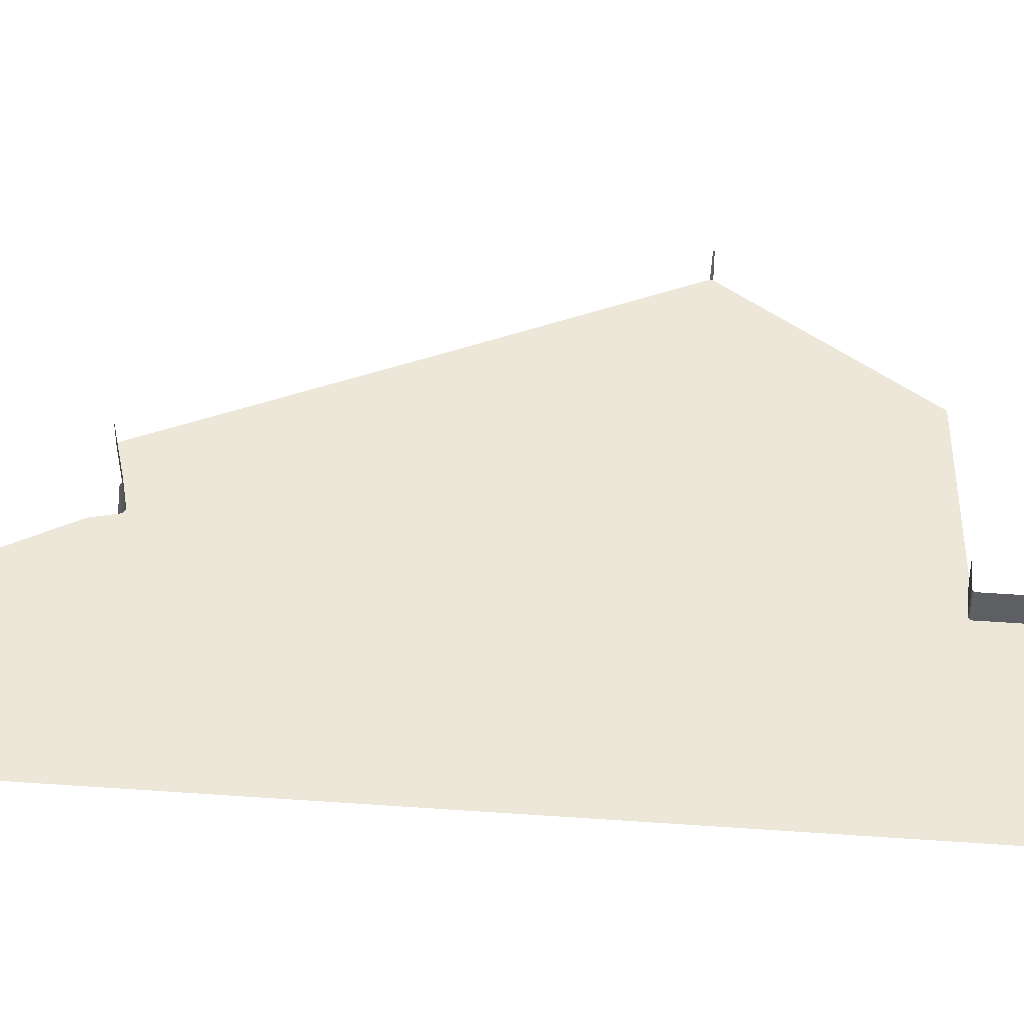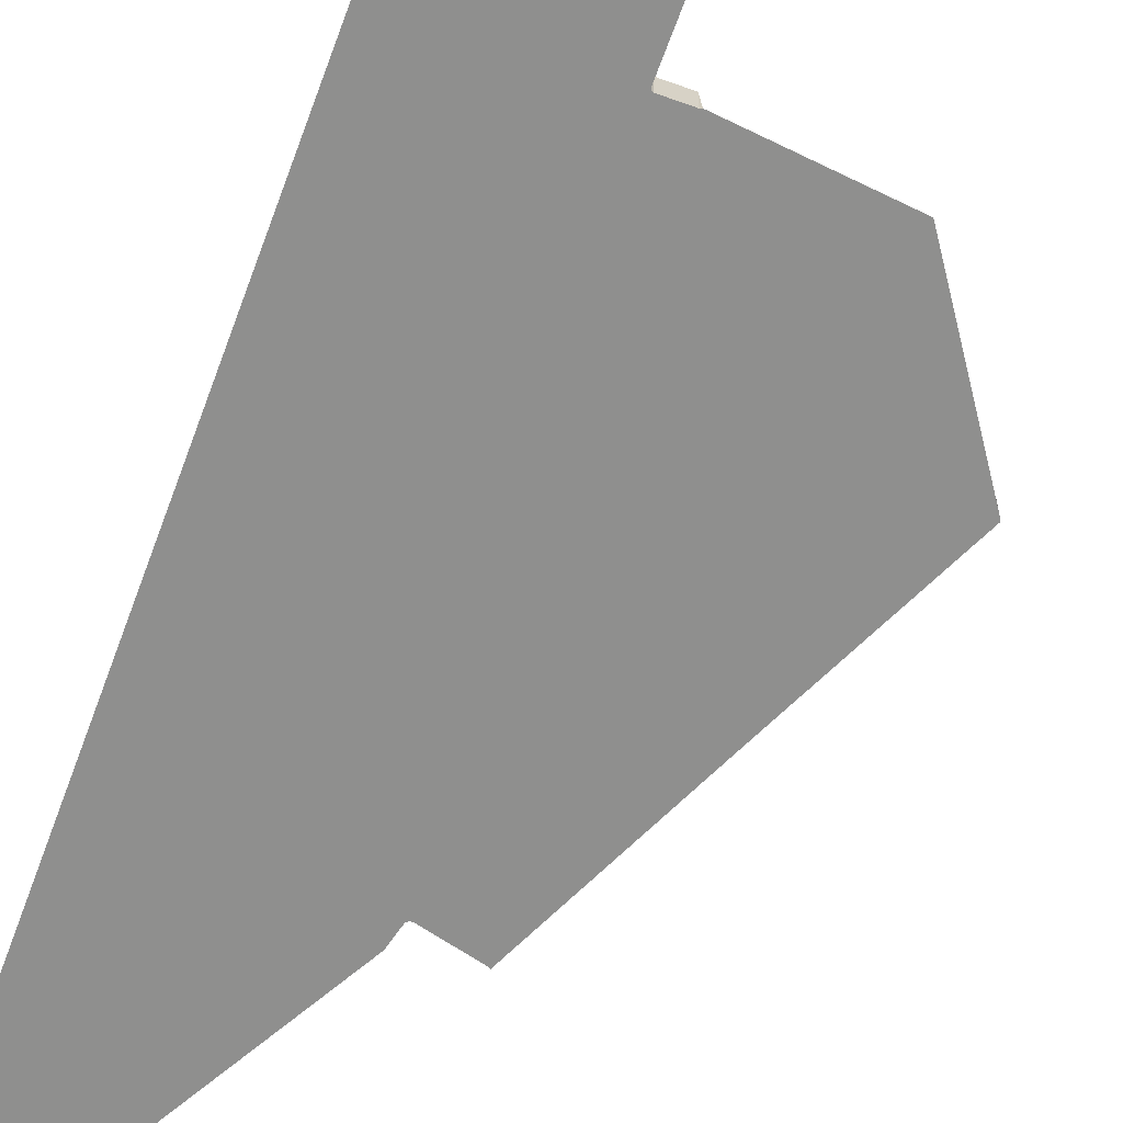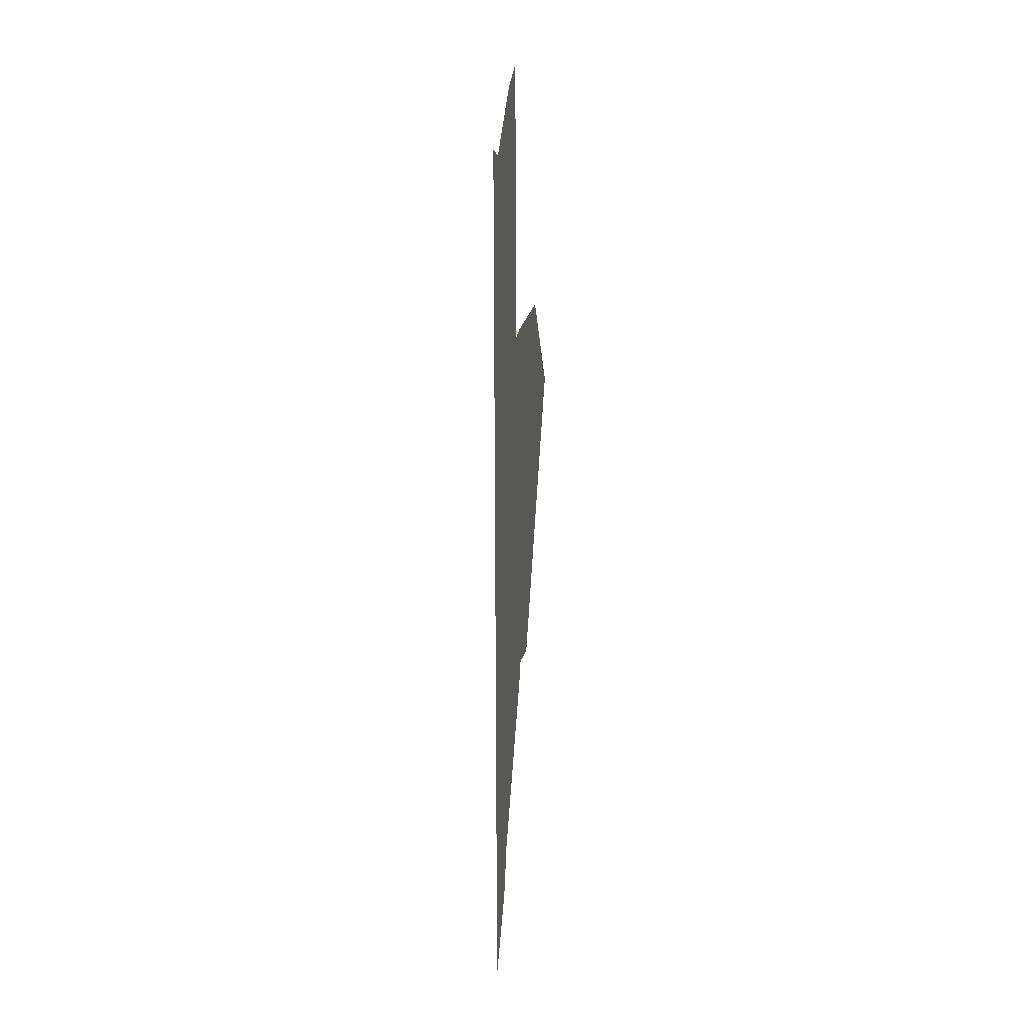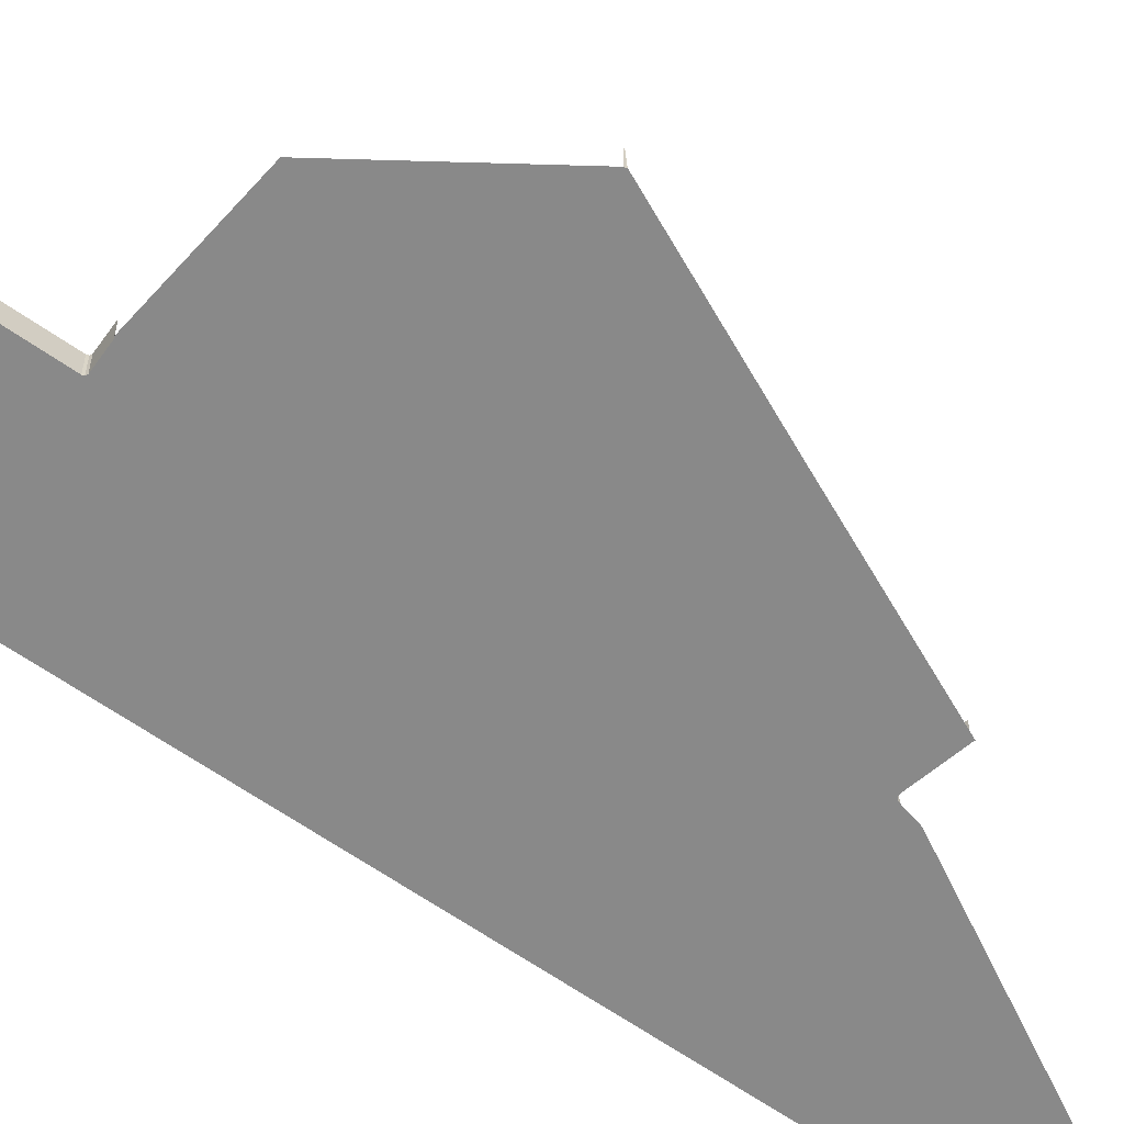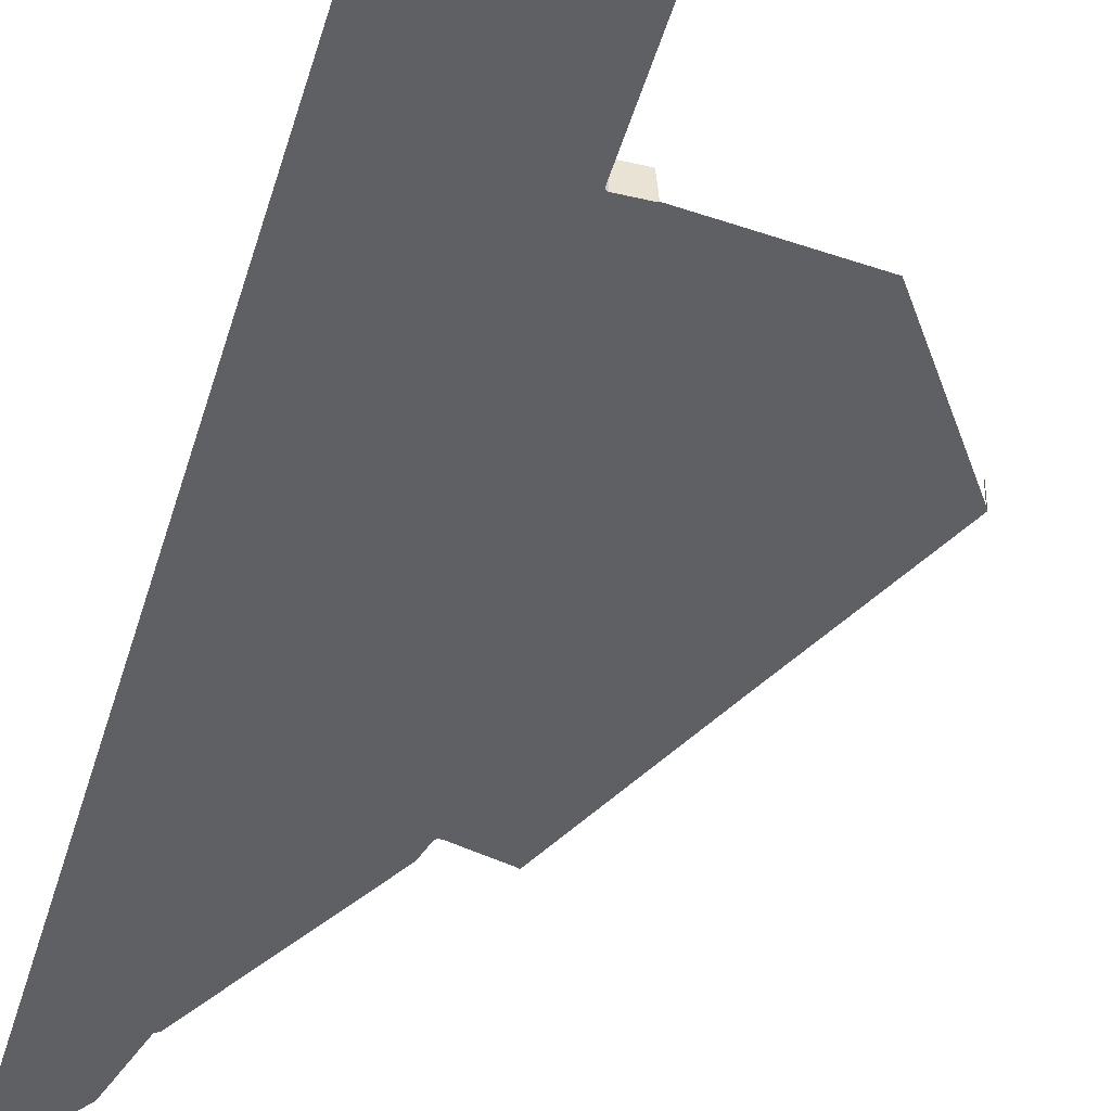
<metadata>
{"format":"obj","ext":"obj","renderer":"f3d","projection":"perspective","resolution":1024,"background":"white","views":[{"elev":49.8,"azim":94.5,"up":"+Z"},{"elev":-65.1,"azim":160.0,"up":"+Z"},{"elev":26.8,"azim":99.2,"up":"+Y"},{"elev":-63.1,"azim":-125.3,"up":"+Z"},{"elev":-44.4,"azim":164.4,"up":"+Z"}]}
</metadata>
<code>
o LM_GI_gi14_Playfield
v 419.8 -714.7 1.725e-06
v 476.6 -796 -0
v 476.6 -604 -0
v 476.6 -604 -0
v 401.9 -648.2 1.725e-06
v 419.8 -714.7 1.725e-06
v 476.6 -604 -0
v 401.4 -647.1 1.725e-06
v 401.9 -648.2 1.725e-06
v 400.6 -646.2 1.725e-06
v 401.4 -647.1 1.725e-06
v 476.6 -604 -0
v 476.6 -604 -0
v 399.5 -645.6 1.725e-06
v 400.6 -646.2 1.725e-06
v 476.6 -604 -0
v 398.3 -645.3 1.725e-06
v 399.5 -645.6 1.725e-06
v 476.6 -604 -0
v 299.1 -468.7 -0
v 398.3 -645.3 1.725e-06
v 476.6 -604 -0
v 295 -452.1 -0
v 299.1 -468.7 -0
v 294.2 -449.6 -0
v 476.6 -436.5 -0
v 246.9 -459.6 23.53
v 289.9 -448.4 23.53
v 289.9 -448.4 -0
v 246.9 -459.6 -0
v 246.9 -459.6 23.53
v 289.9 -448.4 -0
v 292.1 -448.4 23.53
v 294.2 -449.6 23.53
v 294.2 -449.6 -0
v 289.9 -448.4 23.53
v 292.1 -448.4 23.53
v 292.1 -448.4 -0
v 294.2 -449.6 -0
v 294.2 -449.6 23.53
v 295 -452.1 -0
v 292.1 -448.4 -0
v 292.1 -448.4 23.53
v 294.2 -449.6 -0
v 289.9 -448.4 -0
v 289.9 -448.4 23.53
v 292.1 -448.4 -0
v 244.9 -460.5 -0
v 246.9 -459.6 -0
v 172.4 -301.1 -0
v 385.4 -359.3 -0
v 289.9 -448.4 -0
v 193.9 -295.5 -0
v 339.8 -320.7 -0
v 292.1 -448.4 -0
v 312.3 -222.9 -0
v 298.9 -222.3 -0
v 171.4 -301.5 -0
v 476.6 -268.9 -0
v 313.1 -222.4 -0
v 300.1 -222.3 -0
v 311.3 -222.3 -0
v 300.1 -222.3 -0
v 292.1 -448.4 -0
v 311.3 -222.3 -0
v 172.4 -301.1 -0
v 97.9 -142.6 -0
v 171.4 -301.5 -0
v 97.9 -142.6 -0
v 385.4 -191.8 -0
v 97.4 -143.4 -0
v 193.9 -295.5 -0
v 298.9 -222.3 -0
v 203 -69.33 -0
v 476.6 -101.4 -0
v 97.9 -141.6 23.53
v 97.9 -142.6 23.53
v 97.9 -142.6 -0
v 97.9 -142.6 -0
v 97.9 -142.6 23.53
v 97.4 -143.4 -0
v 97.9 -141.6 -0
v 308 3.898 -0
v 330.4 3.898 -0
v 332 4.794 -0
v 97.9 -141.6 -0
v 186 -9.021 -0
v 431 -62.86 -0
v 203 -69.33 -0
v 186 -9.021 -0
v 308 3.898 -0
v 476.6 66.07 -0
v 330.4 3.898 23.53
v 308 3.898 23.53
v 308 3.898 -0
v 332 4.794 23.53
v 330.4 3.898 23.53
v 330.4 3.898 -0
v 332.6 6.408 23.53
v 332 4.794 23.53
v 332 4.794 -0
v 308 3.898 -0
v 308 3.898 23.53
v 306.4 4.526 -0
v 330.4 3.898 -0
v 306.4 4.526 -0
v 332 4.794 -0
v 332 4.794 23.53
v 330.4 3.898 -0
v 332.6 6.408 -0
v 332.6 6.408 23.53
v 332 4.794 -0
v 332.6 6.408 -0
v 332.5 174.9 23.53
v 332.6 6.408 23.53
v 332.6 6.408 -0
v 332.5 174.9 -0
v 332.5 174.9 -0
v 332.5 174.9 23.53
v 332.6 6.408 -0
v 331.9 176.5 23.53
v 332.5 174.9 23.53
v 332.5 174.9 -0
v 476.6 66.07 -0
v 450.3 248 -1.725e-06
v 332.5 174.9 -0
v 331.9 176.5 -0
v 331.9 176.5 23.53
v 332.5 174.9 -0
v 450.3 248 -1.725e-06
v 476.6 66.07 -0
v 450.9 248.3 -1.725e-06
v 450.9 248.3 -1.725e-06
v 476.6 66.07 -0
v 451.3 248.7 -1.725e-06
v 451.3 248.7 -1.725e-06
v 476.6 66.07 -0
v 451.6 249.3 -1.725e-06
v 451.6 249.3 -1.725e-06
v 476.6 66.07 -0
v 451.7 249.9 -1.725e-06
v 451.7 249.9 -1.725e-06
v 476.6 66.07 -0
v 476.6 262.4 -0
v 331.9 176.5 -0
v 332.5 174.9 -0
v 339.3 315.3 -1.725e-06
v 450.3 248 -1.725e-06
v 378.3 302.5 -1.725e-06
v 332.5 174.9 -0
v 377.4 302.4 -1.725e-06
v 332.5 174.9 -0
v 377.7 302.4 -1.725e-06
v 376.8 302.5 -1.725e-06
v 332.5 174.9 -0
v 377.4 302.4 -1.725e-06
v 377.7 302.4 -1.725e-06
v 332.5 174.9 -0
v 378.3 302.5 -1.725e-06
v 376.3 302.7 -1.725e-06
v 332.5 174.9 -0
v 376.8 302.5 -1.725e-06
v 376.3 302.7 -1.725e-06
v 339.3 315.3 -1.725e-06
v 332.5 174.9 -0
f 3 2 1
f 6 5 4
f 9 8 7
f 12 11 10
f 15 14 13
f 18 17 16
f 21 20 19
f 24 23 22
f 23 25 22
f 25 26 22
f 29 28 27
f 32 31 30
f 35 34 33
f 38 37 36
f 41 40 39
f 44 43 42
f 47 46 45
f 50 49 48
f 25 51 26
f 49 53 52
f 25 54 51
f 56 25 55
f 55 52 57
f 48 58 50
f 49 50 53
f 51 59 26
f 60 54 25
f 57 52 53
f 54 59 51
f 60 25 56
f 61 55 57
f 64 63 62
f 55 65 56
f 68 67 66
f 53 50 69
f 54 70 59
f 60 70 54
f 71 69 58
f 74 73 72
f 70 75 59
f 74 72 67
f 78 77 76
f 81 80 79
f 78 76 82
f 57 83 61
f 83 65 61
f 56 84 60
f 65 84 56
f 85 70 60
f 87 67 86
f 70 88 75
f 83 57 89
f 90 89 69
f 85 88 70
f 83 84 65
f 84 85 60
f 87 91 74
f 88 92 75
f 95 94 93
f 98 97 96
f 101 100 99
f 104 103 102
f 95 93 105
f 106 91 87
f 109 108 107
f 112 111 110
f 85 92 88
f 85 113 92
f 116 115 114
f 113 117 92
f 120 119 118
f 123 122 121
f 126 125 124
f 129 128 127
f 132 131 130
f 135 134 133
f 138 137 136
f 141 140 139
f 144 143 142
f 147 146 145
f 150 149 148
f 153 152 151
f 156 155 154
f 159 158 157
f 162 161 160
f 165 164 163

</code>
